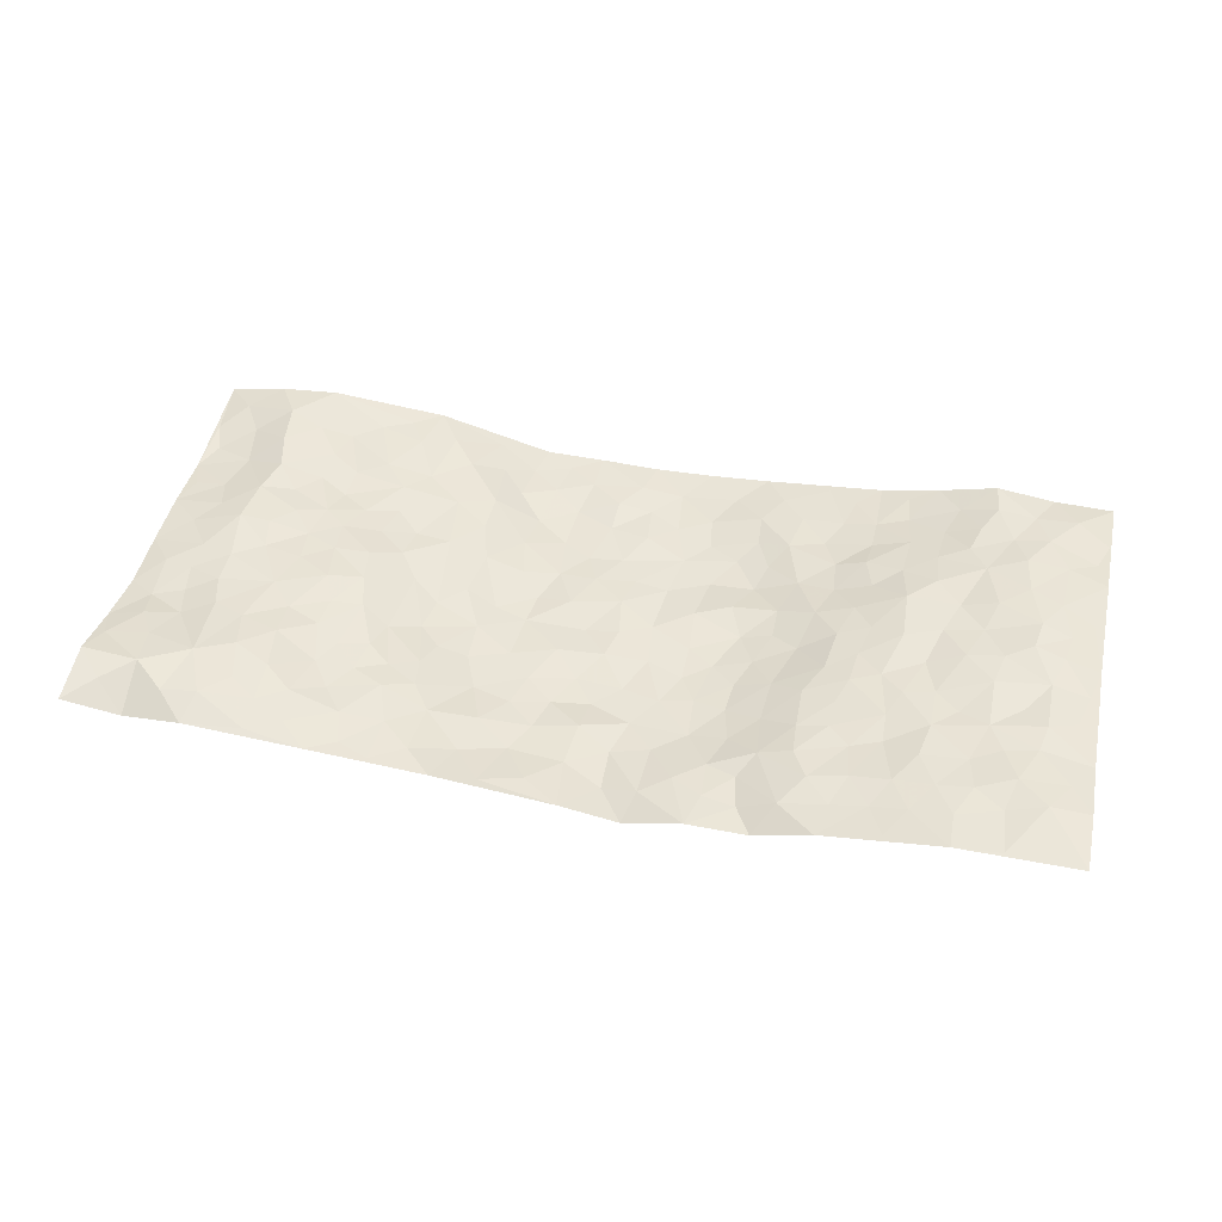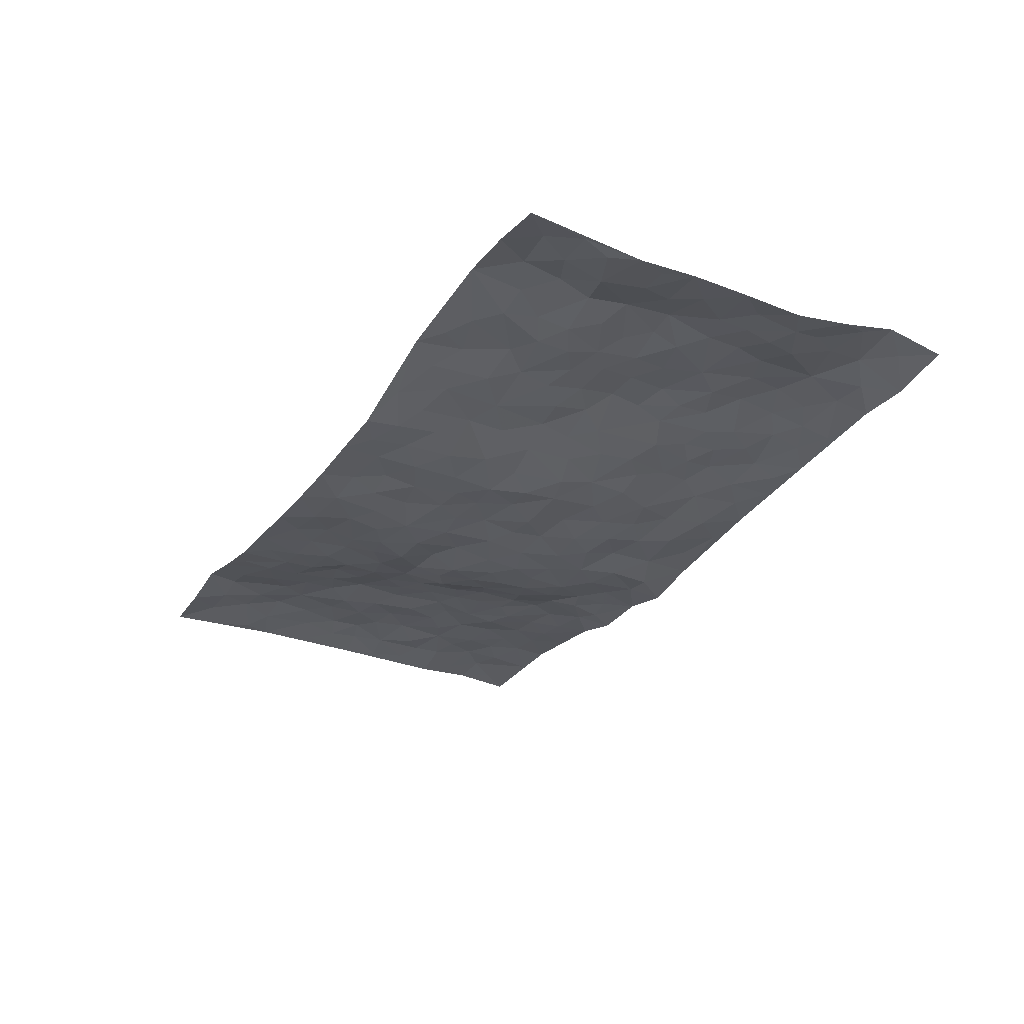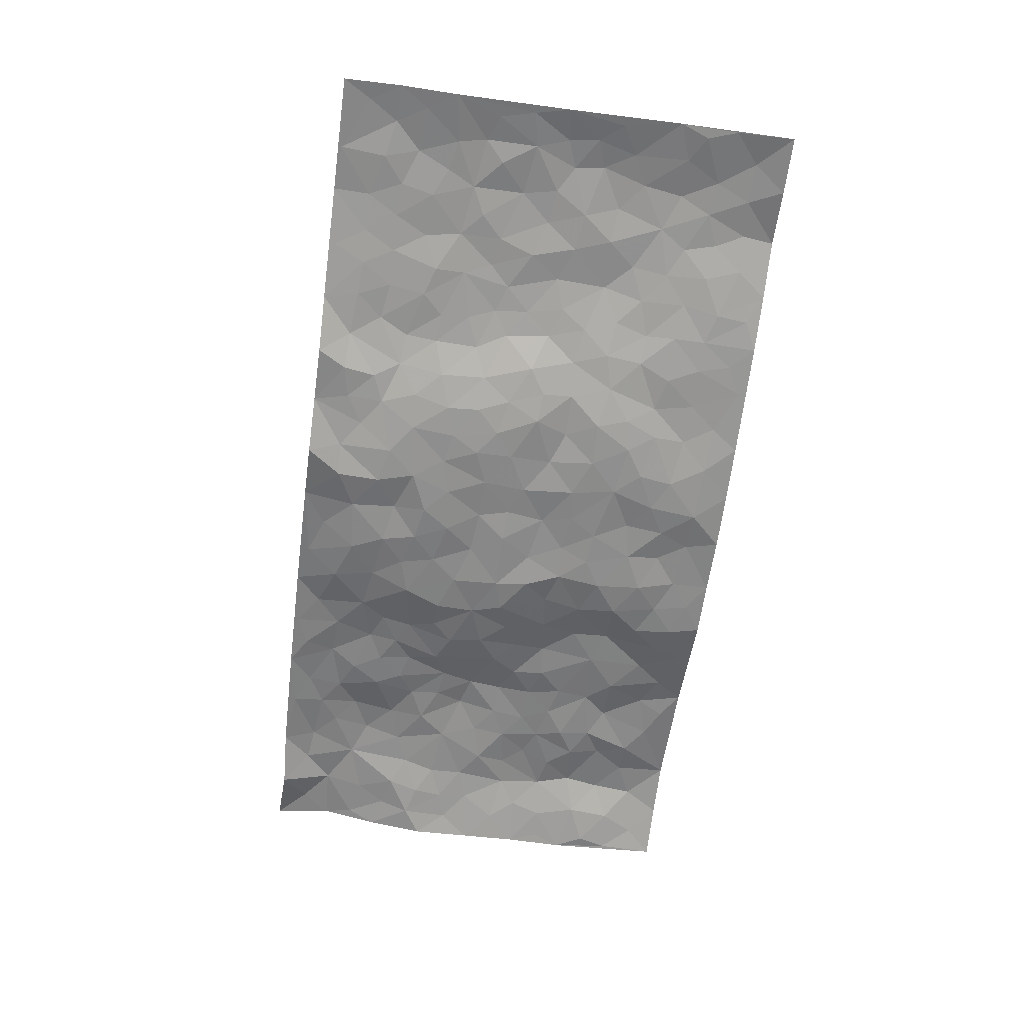
<metadata>
{"format":"obj","ext":"obj","renderer":"f3d","projection":"perspective","resolution":1024,"background":"white","views":[{"elev":44.2,"azim":12.3,"up":"+Z"},{"elev":-29.7,"azim":-118.8,"up":"+Z"},{"elev":-63.4,"azim":82.4,"up":"+Z"}]}
</metadata>
<code>
v -0.9787 0.006277 0.02658
v -0.9771 0.9956 0.01976
v 0.9791 0.002876 0.02563
v 0.9787 0.9964 0.0201
v -0.7947 0.3924 0.02672
v -0.9772 0.5007 0.004544
v -0.8553 0.3578 0.01428
v 0.003948 0.002444 -0.03707
v -0.9782 0.2516 0.02031
v -0.9203 0.3379 0.007591
v -0.7352 0.005661 0.0155
v -0.9786 0.1296 0.04865
v -0.7079 0.2933 0.03436
v -0.8578 0.01312 0.0002635
v -0.8385 0.2887 0.01883
v -0.4894 0.002084 0.004277
v -0.9573 0.1907 0.03505
v -0.2917 0.1663 -0.01487
v -0.7748 0.3222 0.02998
v -0.8615 0.1232 0.04472
v -0.923 0.06803 0.03552
v -0.7956 0.06678 0.03249
v -0.6704 0.1282 0.03291
v -0.7228 0.07611 0.03464
v -0.8724 0.2092 0.03251
v -0.9087 0.2717 0.0233
v -0.7673 0.1785 0.04016
v -0.6892 0.2108 0.04272
v -0.8625 0.4878 0.02308
v -0.9772 0.3754 0.0001961
v -0.7331 0.9944 0.05177
v -0.5343 0.2226 0.01323
v 0.2597 0.1594 -0.03306
v -0.9742 0.7485 0.00175
v -0.3678 0.3923 -0.0199
v -0.7803 0.7508 0.03786
v -0.7986 0.8283 0.04512
v -0.5767 0.4418 0.03431
v -0.5972 0.6048 0.02205
v -0.4876 0.9968 0.0273
v -0.9526 0.6865 0.007608
v -0.6586 0.5615 0.02647
v -0.3885 0.7526 -0.0003111
v -0.5065 0.28 0.0112
v -0.457 0.225 0.006882
v -0.4929 0.1621 0.009679
v -0.4462 0.6351 0.002282
v -0.3652 0.5585 -0.008042
v 0.167 0.4748 -0.05119
v -0.331 0.2208 -0.006535
v -0.2104 0.6097 -0.03651
v -0.3724 0.6276 0.000557
v -0.3002 0.05716 -0.008092
v -0.6259 0.7091 0.01379
v -0.3918 0.1943 0.005589
v -0.8693 0.6171 0.02381
v -0.0381 0.3483 -0.05584
v 0.05803 0.3399 -0.055
v 0.2993 0.4526 -0.03937
v -0.09609 0.5513 -0.04469
v -0.1666 0.5558 -0.05252
v 0.09241 0.6307 -0.05013
v -0.6293 0.3463 0.02484
v -0.7462 0.5726 0.03592
v -0.9468 0.8091 0.004784
v -0.557 0.1296 0.0215
v -0.3661 0.01196 -0.00338
v -0.7933 0.4656 0.02852
v -0.6134 0.1729 0.03497
v -0.6135 0.01995 0.01378
v -0.2429 0.001134 -0.01077
v -0.6135 0.08923 0.02472
v -0.5449 0.0536 0.01587
v -0.4302 0.03746 0.0001587
v -0.4486 0.1038 0.0106
v -0.8873 0.685 0.01523
v -0.9676 0.8721 0.01152
v -0.7343 0.5085 0.02608
v -0.002934 0.9986 -0.0428
v -0.801 0.6739 0.03586
v -0.5579 0.3152 0.02267
v -0.5076 0.4606 0.02487
v 0.0065 0.5715 -0.04217
v -0.04971 0.483 -0.05246
v 0.003488 0.4197 -0.04767
v -0.1232 0.1271 -0.04314
v -0.567 0.669 0.01562
v -0.9126 0.5621 0.01553
v -0.7305 0.6895 0.02671
v -0.4458 0.2967 0.006686
v -0.6273 0.2682 0.03412
v -0.499 0.6873 0.01003
v -0.1746 0.4846 -0.05111
v -0.2641 0.4354 -0.03962
v -0.6449 0.6479 0.02231
v -0.009108 0.1174 -0.04491
v -0.4147 0.5096 -0.00555
v -0.3413 0.2879 -0.01115
v -0.2428 0.5033 -0.04587
v -0.1818 0.3812 -0.04675
v -0.9762 0.6248 0.007314
v -0.7026 0.6216 0.03113
v -0.8116 0.5785 0.03637
v -0.3604 0.1099 -0.002731
v -0.5169 0.5327 0.02738
v -0.6796 0.4059 0.0282
v -0.1304 0.3236 -0.04793
v -0.1492 0.2487 -0.0438
v -0.5148 0.6108 0.01671
v 0.1084 0.7296 -0.05192
v -0.002274 0.2158 -0.04359
v -0.0727 0.2729 -0.05332
v 0.005215 0.2883 -0.05845
v -0.4286 0.363 -0.005626
v -0.1954 0.183 -0.03187
v -0.6505 0.4872 0.02971
v -0.5522 0.3812 0.02325
v -0.4876 0.3913 0.01696
v -0.308 0.5234 -0.02633
v -0.2608 0.3492 -0.0417
v -0.3561 0.4664 -0.02189
v -0.2273 0.2695 -0.04163
v -0.09122 0.4111 -0.04589
v -0.5907 0.5307 0.02697
v -0.09126 0.1978 -0.04725
v -0.2125 0.0921 -0.02911
v -0.3962 0.2578 -0.001278
v -0.9259 0.4377 0.01318
v -0.8652 0.4206 0.01794
v 0.09312 0.4232 -0.05226
v 0.2099 0.2391 -0.04836
v 0.0832 0.5172 -0.04856
v 0.01971 0.4881 -0.04661
v 0.1677 0.3939 -0.05485
v 0.7886 0.4967 0.0399
v 0.222 0.435 -0.05101
v 0.2681 0.3147 -0.04362
v 0.1609 0.5679 -0.04145
v 0.1204 0.9987 -0.03986
v -0.2918 0.6183 -0.01959
v 0.4244 0.8796 -0.01727
v 0.4903 0.9979 -0.01215
v -0.2178 0.7797 -0.04461
v -0.06027 0.8634 -0.03713
v -0.3219 0.3479 -0.02363
v -0.4563 0.565 0.00988
v -0.07136 0.05292 -0.03301
v -0.1557 0.02172 -0.02338
v 0.1255 0.004274 -0.05948
v 0.01159 0.8602 -0.04617
v -0.0172 0.7 -0.04902
v 0.4185 0.1978 0.001781
v 0.3417 0.291 -0.02611
v 0.5878 0.5265 0.02734
v 0.5218 0.5473 0.01524
v 0.4521 0.136 0.00491
v 0.5202 0.2283 0.005333
v 0.411 0.3626 -0.003248
v 0.02254 0.641 -0.04803
v -0.05977 0.6275 -0.04454
v -0.1486 0.7292 -0.05111
v -0.08749 0.693 -0.05036
v -0.06181 0.791 -0.04679
v -0.1372 0.6327 -0.049
v 0.02002 0.7749 -0.04378
v 0.2441 0.9986 -0.03227
v -0.0208 0.9265 -0.03856
v -0.2727 0.8444 -0.03184
v -0.2025 0.8787 -0.03772
v -0.3129 0.7799 -0.003711
v -0.2481 0.997 -0.03546
v -0.2291 0.6951 -0.03479
v -0.3152 0.6987 -0.006629
v -0.1427 0.8291 -0.04786
v -0.1254 0.9973 -0.03752
v 0.2184 0.7465 -0.04786
v 0.1745 0.6674 -0.05038
v 0.3272 0.5957 -0.02699
v 0.2632 0.5246 -0.0473
v 0.2676 0.6659 -0.04454
v 0.4241 0.744 -0.0133
v 0.3558 0.6833 -0.02439
v 0.2863 0.7335 -0.03743
v 0.06629 0.9297 -0.05105
v 0.07746 0.8235 -0.05149
v 0.1442 0.8585 -0.0488
v 0.249 0.8734 -0.03146
v 0.3205 0.7932 -0.02391
v 0.2327 0.5963 -0.03486
v -0.8784 0.8656 0.02372
v -0.6807 0.8142 0.03144
v -0.8641 0.7737 0.01507
v -0.8558 0.9955 0.04168
v -0.9197 0.937 0.02761
v -0.8097 0.918 0.04813
v -0.7322 0.8823 0.04173
v -0.6047 0.9271 0.02951
v -0.6619 0.8838 0.0279
v -0.6866 0.7444 0.02051
v -0.5591 0.8121 0.02592
v -0.6209 0.7796 0.01863
v -0.5096 0.8989 0.02681
v -0.391 0.8769 0.002716
v -0.5441 0.9583 0.0271
v -0.4646 0.8149 0.006264
v -0.442 0.9348 0.01428
v -0.3469 0.9713 -0.01095
v -0.5103 0.7593 0.01492
v -0.3231 0.8997 -0.02002
v -0.2627 0.929 -0.03656
v 0.156 0.7855 -0.05194
v 0.2542 0.8046 -0.03782
v 0.187 0.9337 -0.04202
v 0.3928 0.8117 -0.02112
v 0.3366 0.8805 -0.02297
v 0.3813 0.9822 -0.02077
v 0.2877 0.9376 -0.02704
v 0.4417 0.9476 -0.01532
v 0.382 0.4945 -0.02406
v 0.3275 0.5301 -0.03434
v 0.4816 0.6046 0.006359
v 0.4319 0.6645 -0.01087
v 0.4044 0.5887 -0.007898
v 0.351 0.192 -0.01368
v 0.478 0.3355 0.006546
v 0.4564 0.5232 0.005242
v 0.3469 0.3892 -0.02556
v -0.1267 0.9135 -0.0375
v -0.1868 0.9564 -0.03822
v 0.3202 0.1356 -0.02794
v 0.6094 0.01556 0.01427
v 0.2027 0.3345 -0.05019
v 0.2733 0.3861 -0.04467
v 0.5814 0.2486 0.01085
v 0.7323 0.9979 0.03842
v 0.9774 0.2516 0.02688
v 0.4919 0.8116 -0.005928
v 0.7144 0.4874 0.03703
v 0.4867 0.747 0.003127
v 0.976 0.5003 0.02988
v 0.6658 0.2945 0.02768
v 0.5055 0.4686 0.0142
v 0.7751 0.3111 0.03497
v 0.5573 0.416 0.02005
v 0.4867 0.003343 -0.0009418
v 0.09083 0.2527 -0.05652
v 0.5024 0.07834 0.002566
v 0.1355 0.3198 -0.05173
v 0.4137 0.2679 -0.002842
v 0.872 0.2656 0.03657
v 0.6381 0.4621 0.02333
v 0.5755 0.08332 0.01065
v 0.4453 0.4269 0.004414
v 0.6035 0.3722 0.0246
v 0.2874 0.2341 -0.03504
v 0.4754 0.2725 0.004334
v 0.2644 0.08076 -0.03323
v 0.3686 0.005397 -0.03484
v 0.2453 0.004176 -0.03179
v 0.2008 0.1164 -0.03751
v 0.06848 0.1705 -0.05586
v 0.1458 0.1907 -0.05251
v 0.6096 0.1483 0.02017
v 0.7735 0.4228 0.04078
v 0.746 0.2215 0.02974
v 0.6484 0.08161 0.02122
v 0.6658 0.385 0.02667
v 0.7151 0.3396 0.02822
v 0.8838 0.3266 0.0394
v 0.743 0.5674 0.0333
v 0.6895 0.1463 0.02848
v 0.7615 0.1505 0.03346
v 0.8378 0.3677 0.03282
v 0.9404 0.3502 0.03261
v 0.8836 0.4388 0.03805
v 0.5788 0.3136 0.01693
v 0.8196 0.1069 0.03151
v 0.3328 0.06621 -0.03317
v 0.4079 0.06998 -0.007435
v 0.07208 0.07862 -0.05703
v 0.1427 0.07355 -0.0437
v 0.9775 0.7477 0.03086
v 0.7298 0.07989 0.03001
v 0.6522 0.2165 0.02631
v 0.9586 0.4252 0.03134
v 0.9049 0.5089 0.04305
v 0.8064 0.2507 0.03654
v 0.5299 0.1493 0.01114
v 0.732 0.002096 0.02911
v 0.4986 0.3948 0.01406
v 0.9398 0.06463 0.03405
v 0.9787 0.1271 0.03457
v 0.8385 0.1808 0.04235
v 0.898 0.125 0.04185
v 0.8282 0.009983 0.02835
v 0.9366 0.1891 0.03492
v 0.6631 0.556 0.0282
v 0.6899 0.6328 0.02911
v 0.5819 0.6365 0.0295
v 0.8246 0.6908 0.04663
v 0.6304 0.7713 0.02372
v 0.9553 0.6241 0.03357
v 0.7652 0.6412 0.04324
v 0.8534 0.5946 0.04861
v 0.7324 0.7435 0.03843
v 0.8439 0.5301 0.04699
v 0.9144 0.5736 0.04094
v 0.8909 0.6586 0.04379
v 0.6381 0.6925 0.03076
v 0.5642 0.7241 0.01623
v 0.5084 0.6748 0.007614
v 0.8533 0.8513 0.03947
v 0.7112 0.8707 0.03259
v 0.8112 0.7762 0.04647
v 0.8968 0.7765 0.03715
v 0.78 0.8433 0.03626
v 0.9752 0.872 0.02566
v 0.6931 0.8021 0.0321
v 0.9534 0.8094 0.02768
v 0.7408 0.9309 0.03646
v 0.8555 0.9969 0.02318
v 0.6116 0.998 0.01003
v 0.8205 0.9249 0.03233
v 0.9075 0.9269 0.03392
v 0.6618 0.9341 0.01812
v 0.558 0.901 -0.001606
v 0.4926 0.8809 -0.00877
v 0.5512 0.9693 -0.00203
v 0.5698 0.8218 0.008858
v 0.6367 0.8602 0.01503
f 29 6 128
f 12 21 20
f 26 10 9
f 55 45 46
f 27 19 15
f 26 9 17
f 101 6 88
f 12 1 21
f 7 15 19
f 125 86 96
f 84 123 85
f 129 29 128
f 25 27 15
f 12 20 17
f 73 75 66
f 22 14 11
f 26 17 25
f 9 12 17
f 25 15 26
f 5 129 7
f 52 146 48
f 55 18 50
f 7 19 5
f 20 27 25
f 124 82 105
f 41 76 34
f 20 14 22
f 14 20 21
f 14 21 1
f 24 22 11
f 24 27 22
f 72 66 69
f 69 32 91
f 70 24 11
f 24 23 27
f 17 20 25
f 27 20 22
f 10 15 7
f 10 26 15
f 23 28 27
f 27 13 19
f 28 23 69
f 13 27 28
f 119 121 94
f 10 7 129
f 6 30 128
f 9 10 30
f 36 192 80
f 80 102 89
f 118 81 44
f 64 103 78
f 115 126 86
f 45 32 46
f 91 63 13
f 129 68 29
f 95 87 54
f 95 54 199
f 202 40 204
f 82 97 105
f 29 88 6
f 18 55 104
f 148 126 71
f 38 82 124
f 50 18 122
f 117 82 38
f 5 19 106
f 82 117 118
f 80 64 102
f 127 45 55
f 194 77 190
f 98 35 114
f 39 124 105
f 127 50 98
f 106 19 13
f 66 75 46
f 39 95 42
f 63 117 38
f 95 89 102
f 101 56 76
f 51 140 99
f 18 53 126
f 62 83 132
f 45 127 90
f 112 113 57
f 103 29 68
f 130 85 58
f 109 39 105
f 35 94 121
f 113 246 58
f 151 165 163
f 120 100 94
f 114 127 98
f 192 190 65
f 95 39 87
f 36 191 37
f 67 104 74
f 56 101 88
f 13 63 106
f 192 34 76
f 268 241 243
f 108 115 125
f 93 84 60
f 133 84 85
f 156 288 157
f 101 76 41
f 80 103 64
f 105 97 146
f 99 61 51
f 92 109 47
f 125 96 111
f 158 227 153
f 75 104 55
f 69 66 32
f 81 91 32
f 106 78 68
f 42 64 78
f 77 34 65
f 24 70 72
f 75 73 16
f 16 71 67
f 2 34 77
f 13 28 91
f 103 56 88
f 56 80 76
f 72 69 23
f 11 16 70
f 16 73 70
f 16 67 74
f 115 18 126
f 24 72 23
f 73 72 70
f 16 74 75
f 72 73 66
f 32 45 44
f 84 83 60
f 66 46 32
f 78 106 116
f 117 63 81
f 67 53 104
f 103 68 78
f 69 91 28
f 36 80 89
f 106 38 116
f 106 68 5
f 81 118 117
f 62 132 138
f 32 44 81
f 53 67 71
f 57 58 85
f 123 100 107
f 93 60 61
f 33 230 224
f 8 96 147
f 132 133 130
f 140 48 119
f 93 100 123
f 122 98 50
f 164 60 160
f 53 71 126
f 125 112 108
f 193 194 195
f 75 55 46
f 63 91 81
f 56 103 80
f 196 198 31
f 18 104 53
f 121 48 97
f 38 106 63
f 118 97 82
f 97 35 121
f 51 172 140
f 130 134 49
f 87 39 109
f 288 252 263
f 97 114 35
f 47 43 92
f 57 113 58
f 248 130 58
f 34 101 41
f 114 90 127
f 116 124 42
f 145 94 35
f 118 114 97
f 167 79 175
f 98 145 35
f 85 123 57
f 43 47 52
f 199 36 89
f 42 78 116
f 159 83 62
f 88 29 103
f 74 104 75
f 118 44 90
f 173 140 172
f 42 95 102
f 190 192 37
f 65 190 77
f 89 95 199
f 125 111 112
f 92 87 109
f 18 115 122
f 177 180 176
f 112 57 107
f 109 105 146
f 93 94 100
f 285 286 275
f 96 86 147
f 137 232 131
f 57 123 107
f 87 92 208
f 49 134 136
f 132 130 49
f 161 164 162
f 50 127 55
f 122 108 107
f 122 107 100
f 48 140 52
f 118 90 114
f 99 119 94
f 123 84 93
f 36 37 192
f 48 121 119
f 120 122 100
f 39 42 124
f 38 124 116
f 248 58 246
f 44 45 90
f 98 122 120
f 146 52 47
f 94 93 99
f 168 209 170
f 212 183 188
f 202 197 200
f 42 102 64
f 107 108 112
f 99 93 61
f 8 280 96
f 112 111 113
f 125 115 86
f 115 108 122
f 128 30 10
f 5 68 129
f 10 129 128
f 132 49 138
f 83 84 133
f 130 133 85
f 83 133 132
f 248 134 130
f 156 152 224
f 151 110 165
f 212 186 211
f 153 224 249
f 254 251 244
f 246 261 262
f 225 158 249
f 49 136 179
f 185 184 150
f 214 188 181
f 181 188 182
f 161 163 174
f 143 170 172
f 110 211 185
f 184 79 167
f 174 228 169
f 62 110 159
f 163 150 144
f 210 169 229
f 170 143 168
f 176 211 110
f 98 120 145
f 94 145 120
f 48 146 97
f 109 146 47
f 148 86 126
f 147 86 148
f 71 8 148
f 8 147 148
f 244 276 254
f 232 136 134
f 174 143 161
f 60 83 160
f 163 162 151
f 159 160 83
f 261 281 262
f 259 281 149
f 219 220 59
f 246 113 111
f 33 255 131
f 157 256 152
f 137 255 153
f 230 278 279
f 262 260 33
f 154 155 242
f 131 255 137
f 248 131 232
f 281 280 149
f 259 258 278
f 220 179 59
f 159 151 160
f 162 160 151
f 164 61 60
f 228 174 144
f 144 174 163
f 159 110 151
f 161 172 164
f 186 184 185
f 161 162 163
f 61 164 51
f 160 162 164
f 187 217 213
f 150 163 165
f 205 202 200
f 79 184 139
f 170 43 173
f 174 169 143
f 161 143 172
f 167 144 150
f 176 180 183
f 172 170 173
f 223 226 221
f 185 150 165
f 99 140 119
f 207 206 203
f 172 51 164
f 43 52 173
f 173 52 140
f 167 175 228
f 228 229 169
f 210 168 169
f 177 110 62
f 189 138 179
f 62 138 177
f 136 232 233
f 181 182 222
f 150 184 167
f 178 180 189
f 49 179 138
f 177 138 189
f 180 178 182
f 178 179 220
f 307 308 304
f 222 223 221
f 215 187 188
f 176 183 212
f 187 213 186
f 214 215 188
f 185 211 186
f 237 181 239
f 182 188 183
f 110 185 165
f 216 215 141
f 211 176 212
f 182 183 180
f 176 110 177
f 213 184 186
f 178 189 179
f 177 189 180
f 195 190 37
f 197 198 200
f 195 194 190
f 34 192 65
f 80 192 76
f 37 196 195
f 194 2 77
f 193 2 194
f 196 37 191
f 31 193 195
f 198 196 191
f 31 195 196
f 199 201 191
f 197 204 31
f 198 191 201
f 31 198 197
f 201 199 54
f 36 199 191
f 54 208 201
f 208 43 205
f 208 54 87
f 198 201 200
f 206 205 203
f 43 170 203
f 210 207 209
f 40 202 206
f 31 204 40
f 197 202 204
f 208 205 200
f 43 203 205
f 205 206 202
f 203 209 207
f 171 40 207
f 40 206 207
f 208 200 201
f 43 208 92
f 170 209 203
f 168 143 169
f 207 210 171
f 168 210 209
f 188 187 212
f 212 187 186
f 166 139 213
f 184 213 139
f 237 214 181
f 215 214 141
f 216 141 218
f 213 217 166
f 142 166 216
f 217 216 166
f 187 215 217
f 216 217 215
f 237 141 214
f 142 216 218
f 223 222 182
f 179 136 59
f 223 220 219
f 267 238 251
f 237 327 141
f 223 182 178
f 158 290 253
f 220 223 178
f 59 233 227
f 233 59 136
f 248 246 131
f 153 249 158
f 251 254 267
f 223 219 226
f 111 261 246
f 297 251 238
f 276 256 157
f 167 228 144
f 229 228 175
f 175 171 229
f 229 171 210
f 260 257 33
f 265 271 272
f 266 289 283
f 269 243 250
f 249 224 152
f 266 283 271
f 227 233 137
f 253 227 158
f 325 313 320
f 135 264 275
f 310 329 239
f 270 298 297
f 249 256 225
f 275 273 269
f 311 222 221
f 155 154 299
f 234 276 157
f 310 311 299
f 222 239 181
f 221 226 155
f 266 263 252
f 242 290 244
f 264 273 275
f 273 264 243
f 242 244 154
f 276 290 225
f 288 234 157
f 240 282 302
f 275 286 306
f 225 290 158
f 234 263 284
f 241 254 276
f 233 232 137
f 137 153 227
f 264 135 238
f 244 251 154
f 260 259 257
f 227 253 219
f 33 224 255
f 154 297 299
f 240 302 307
f 297 154 251
f 264 268 243
f 253 226 219
f 271 284 263
f 277 294 293
f 290 242 253
f 241 234 284
f 59 227 219
f 242 155 226
f 252 245 231
f 157 152 156
f 257 230 33
f 152 256 249
f 278 230 257
f 262 33 131
f 224 153 255
f 259 278 257
f 134 248 232
f 230 279 224
f 96 261 111
f 261 96 280
f 280 281 261
f 246 262 131
f 252 247 245
f 268 267 241
f 283 277 272
f 288 247 252
f 275 274 285
f 295 291 294
f 267 268 264
f 263 234 288
f 309 310 299
f 290 276 244
f 283 272 271
f 267 254 241
f 265 243 241
f 236 240 285
f 297 238 270
f 303 305 298
f 241 276 234
f 221 155 299
f 272 277 293
f 250 243 287
f 286 285 240
f 284 271 265
f 271 263 266
f 295 3 291
f 225 256 276
f 241 284 265
f 289 266 231
f 3 292 291
f 321 235 323
f 293 294 296
f 279 278 258
f 245 279 258
f 279 156 224
f 260 281 259
f 280 8 149
f 262 281 260
f 231 266 252
f 267 264 238
f 306 304 270
f 283 289 295
f 243 269 273
f 236 269 250
f 294 292 296
f 274 236 285
f 269 274 275
f 250 287 293
f 245 289 231
f 236 274 269
f 156 279 247
f 242 226 253
f 247 279 245
f 243 265 287
f 288 156 247
f 265 272 293
f 296 292 236
f 293 287 265
f 295 294 277
f 277 283 295
f 236 250 296
f 289 3 295
f 292 294 291
f 293 296 250
f 300 304 308
f 325 320 235
f 329 330 326
f 270 304 303
f 270 303 298
f 309 305 301
f 135 306 270
f 299 297 298
f 298 309 299
f 238 135 270
f 300 314 305
f 303 300 305
f 304 306 307
f 300 303 304
f 282 319 315
f 322 325 235
f 275 306 135
f 307 306 286
f 240 307 286
f 308 307 302
f 302 282 308
f 308 282 315
f 305 309 298
f 310 309 301
f 310 301 329
f 310 239 311
f 222 311 239
f 299 311 221
f 319 312 315
f 312 323 316
f 301 305 318
f 305 314 316
f 300 308 315
f 316 314 312
f 312 314 315
f 315 314 300
f 323 312 324
f 316 313 318
f 282 4 317
f 330 313 325
f 4 321 324
f 235 320 323
f 282 317 319
f 312 319 317
f 326 325 322
f 316 320 313
f 316 318 305
f 142 218 327
f 327 218 141
f 316 323 320
f 324 312 317
f 4 324 317
f 321 323 324
f 318 313 330
f 328 326 322
f 326 327 329
f 329 327 237
f 326 328 327
f 322 142 328
f 327 328 142
f 329 237 239
f 301 318 330
f 326 330 325
f 330 329 301

</code>
